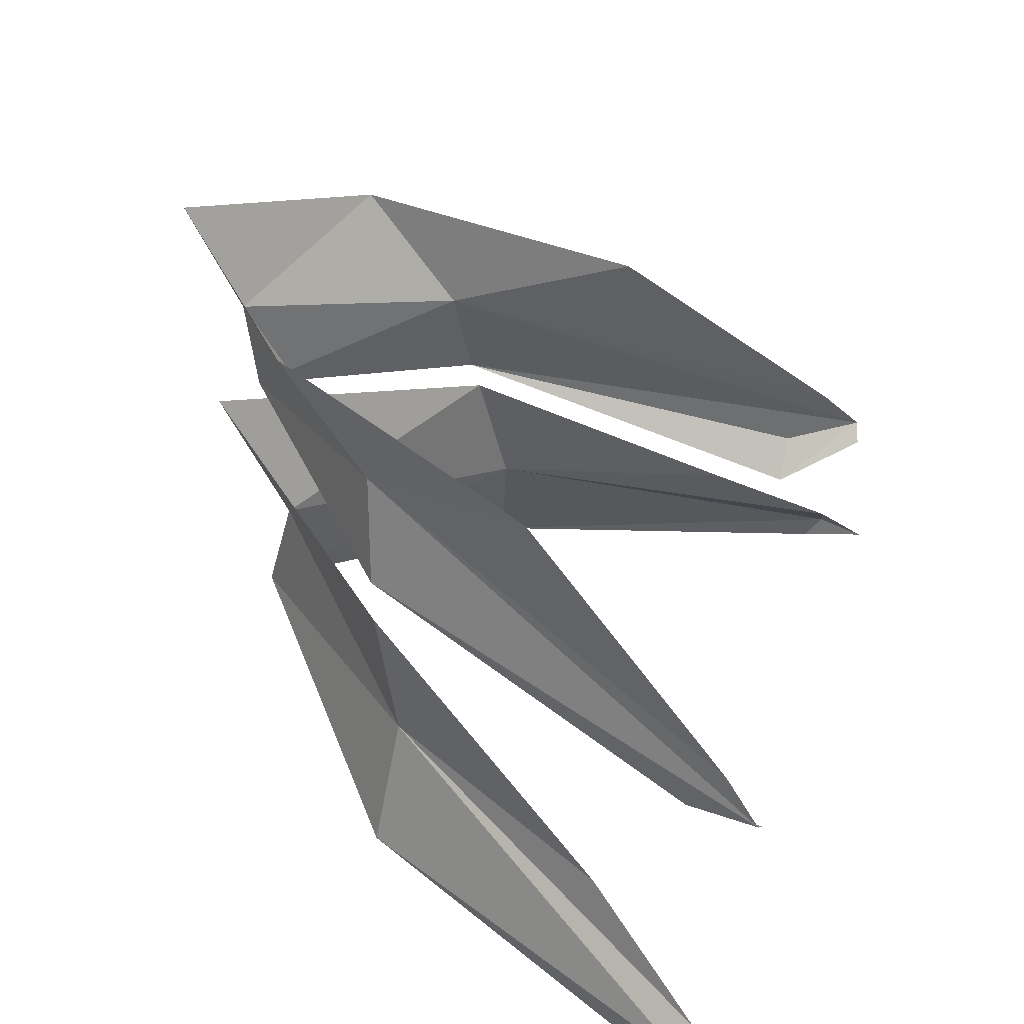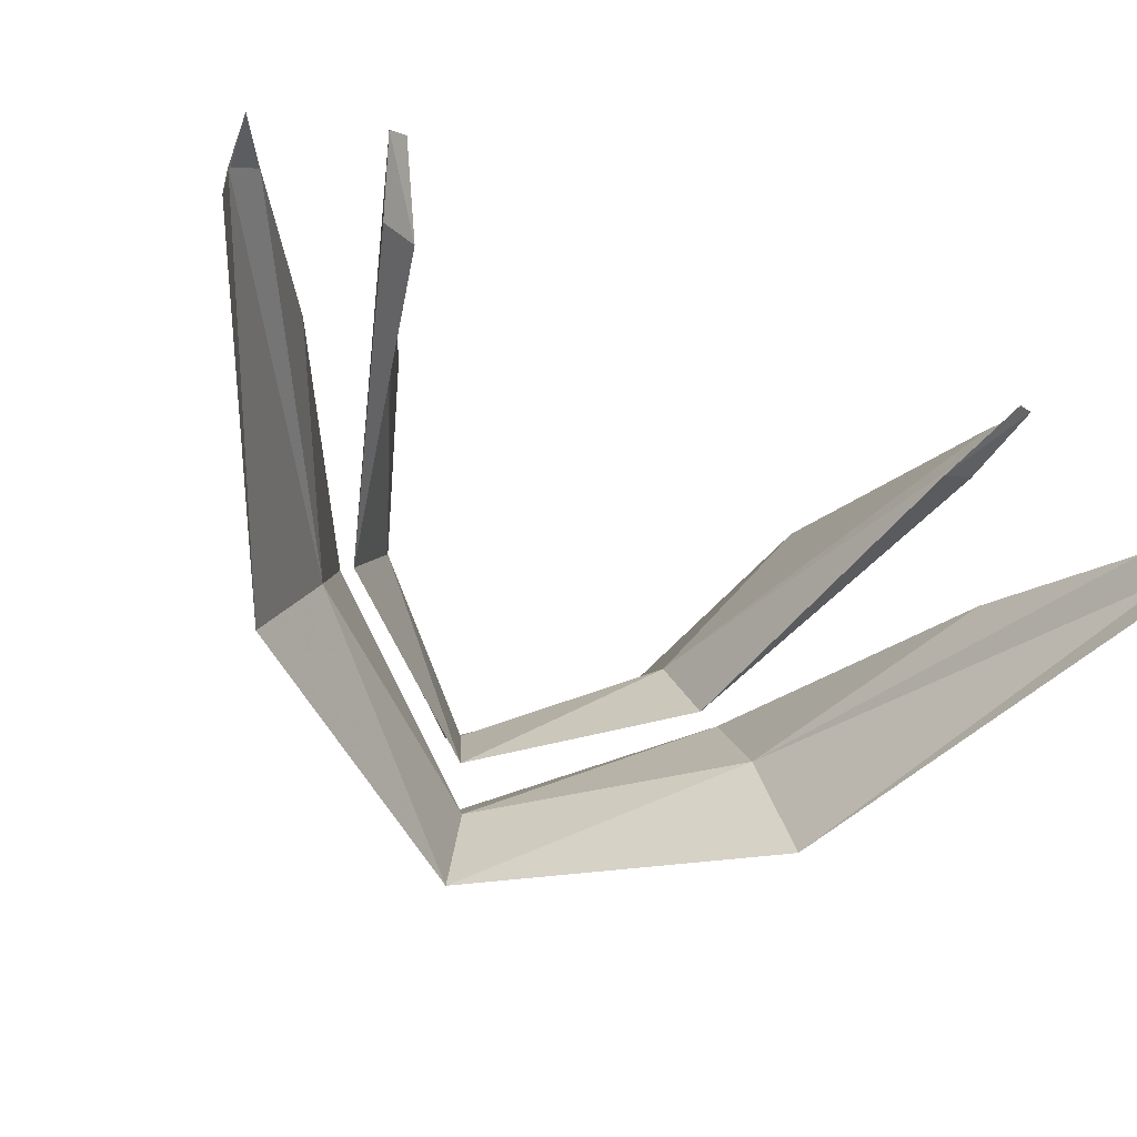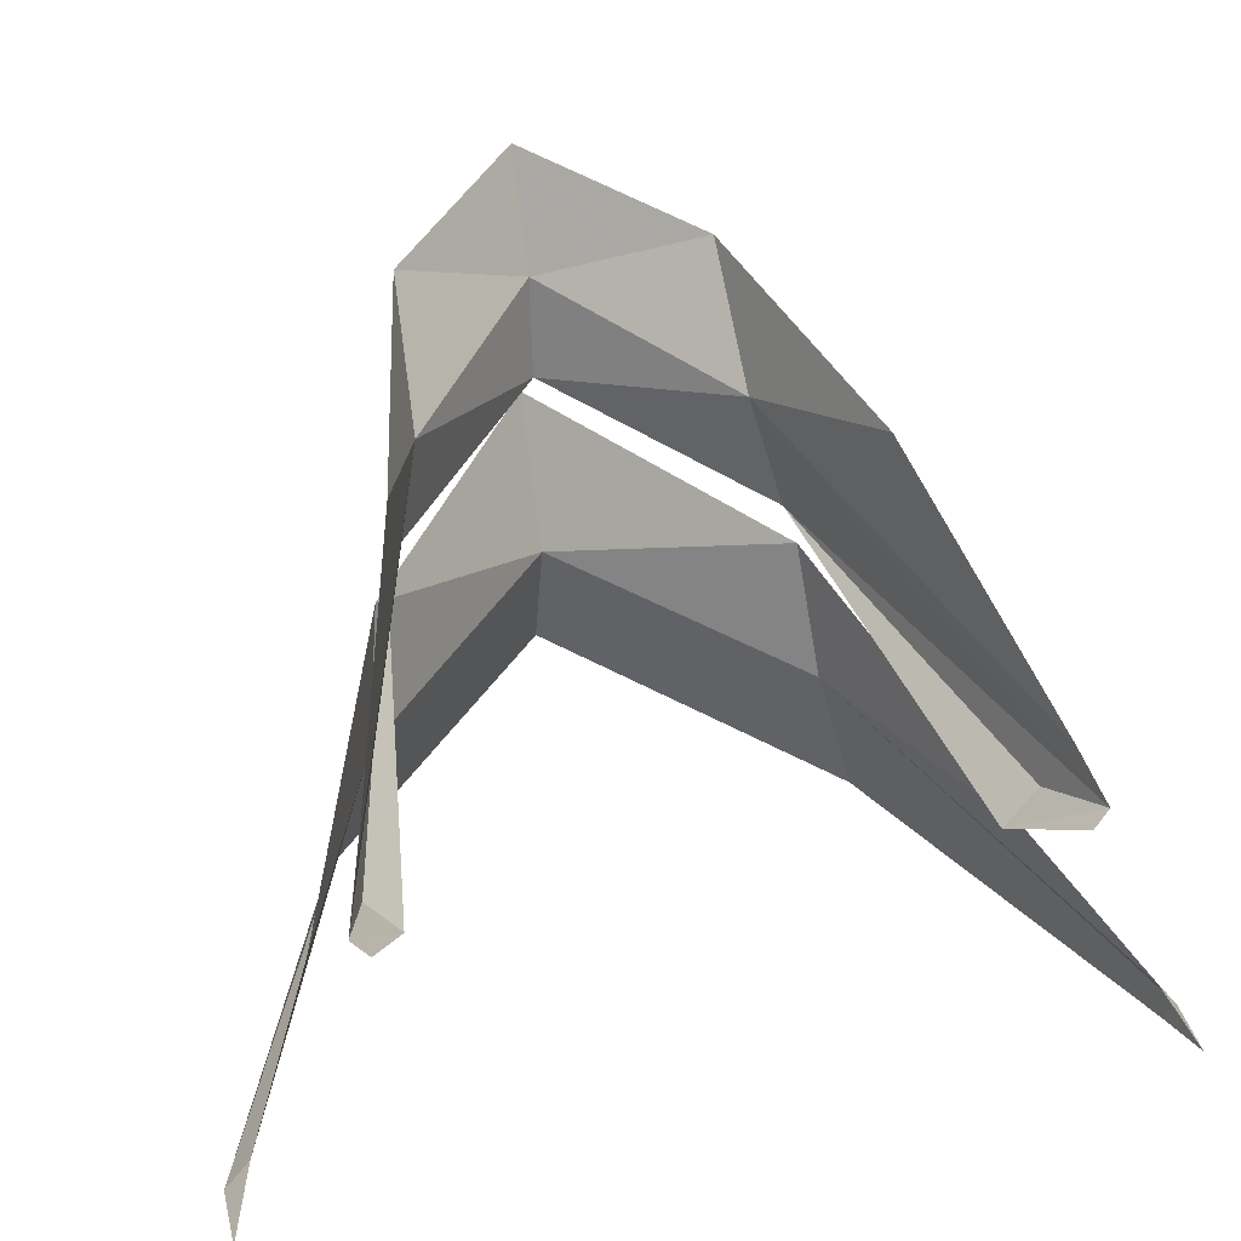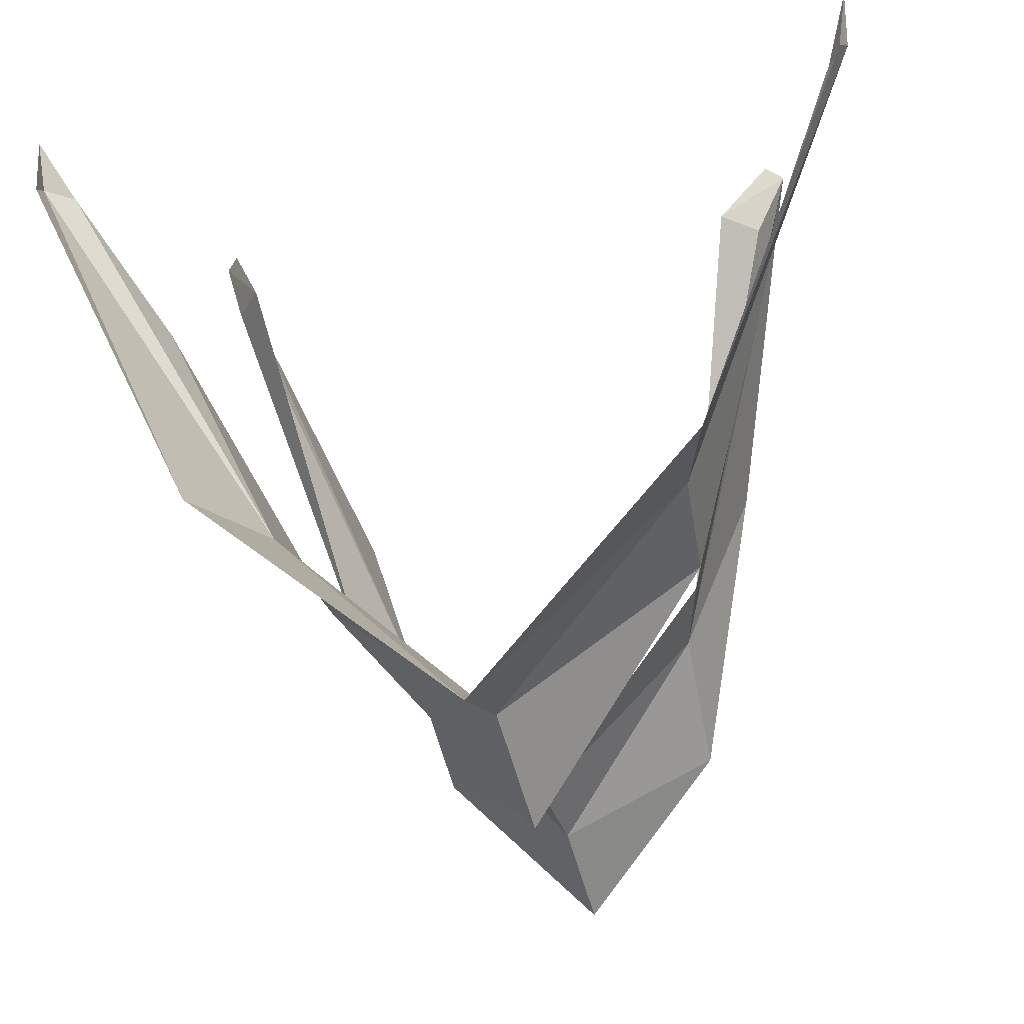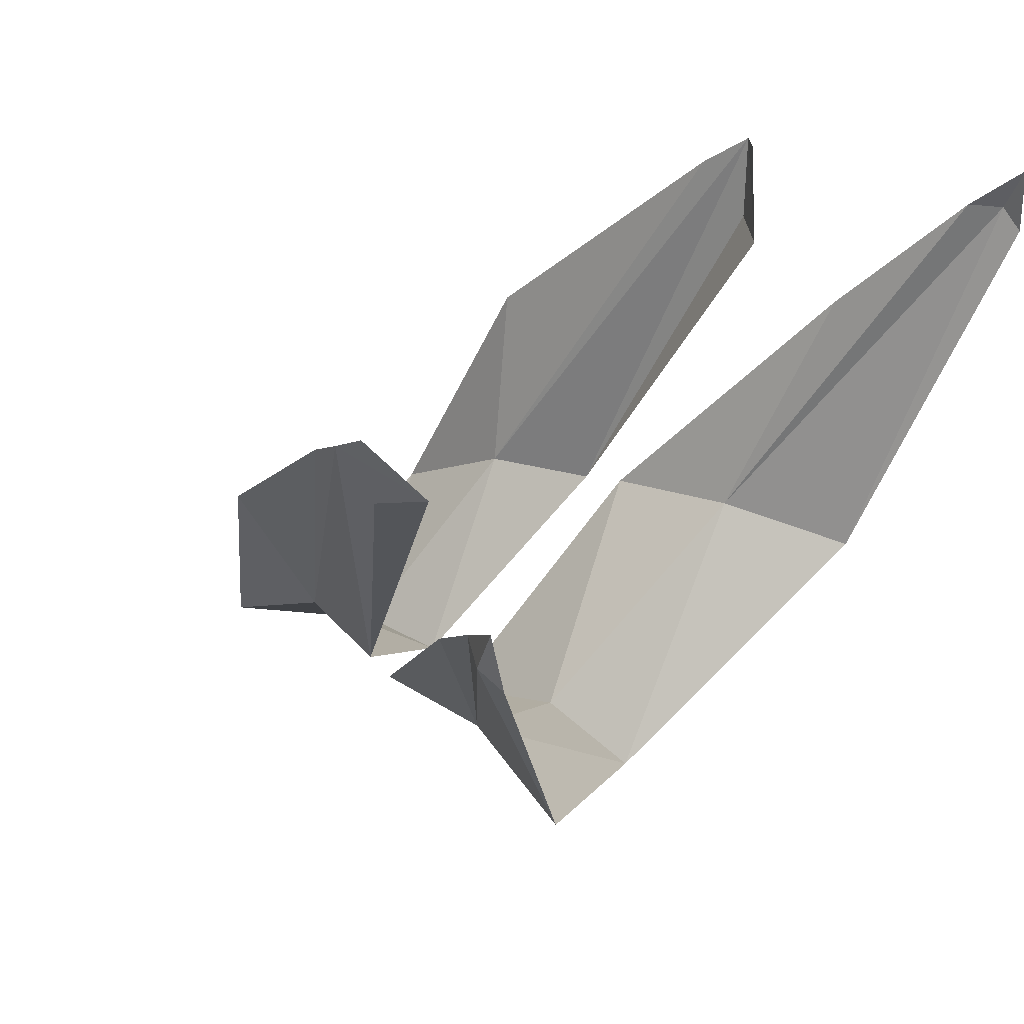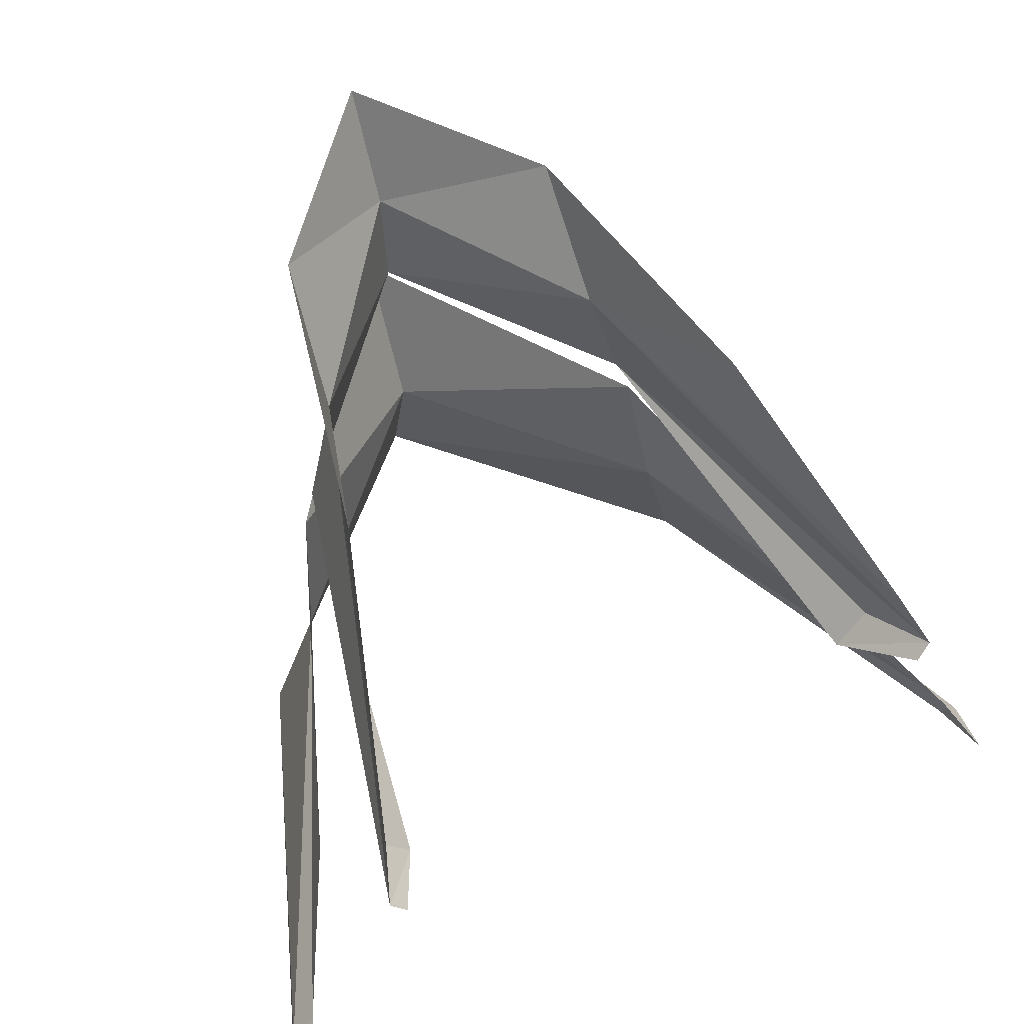
<metadata>
{"format":"obj","ext":"obj","renderer":"f3d","projection":"perspective","resolution":1024,"background":"white","views":[{"elev":41.0,"azim":104.9,"up":"+Z"},{"elev":-71.5,"azim":156.1,"up":"+Z"},{"elev":28.2,"azim":162.7,"up":"+Z"},{"elev":-27.8,"azim":-163.8,"up":"+Y"},{"elev":41.4,"azim":128.7,"up":"+Y"},{"elev":51.0,"azim":150.7,"up":"+Z"}]}
</metadata>
<code>
g DragonCarrier_A_03
v 121.9 -62.07 106.5
v 170.5 -29.29 -112.9
v 147.4 -54.41 20.47
v 204.1 -41.68 -217.8
v 117.3 -130.5 205.1
v 173.4 78.61 132.6
v 157.7 -50.26 -9.411
v 335.3 251.5 -251.4
v 331.3 238.6 -270.6
v 256.8 156.5 -151.4
v 238.8 252 -24.07
v 252 281.1 -57.1
v 317.4 254.2 -229
v 230.8 221.8 -71.52
v -3e-06 -246.7 247.5
v -3e-06 -234.1 55.24
v 239.2 284.5 -69.72
v 205.1 221.8 -100
v 337 290.5 -264.5
v -121.9 -62.07 106.5
v -170.5 -29.29 -112.9
v -3e-06 -179 -55.08
v -147.4 -54.41 20.47
v -204.1 -41.68 -217.8
v -117.3 -130.5 205.1
v -173.4 78.61 132.6
v -157.7 -50.26 -9.411
v -335.3 251.5 -251.4
v -331.3 238.6 -270.6
v -3e-06 -201.3 -138.7
v -256.8 156.5 -151.4
v -238.8 252 -24.07
v -252 281.1 -57.1
v -317.4 254.2 -229
v -230.8 221.8 -71.52
v -3e-06 -204.1 159
v -3e-06 -196.1 82.13
v -239.2 284.5 -69.72
v -205.1 221.8 -100
v -337 290.5 -264.5
f 2 22 30
f 30 4 2
f 36 1 5
f 5 15 36
f 7 16 22
f 22 2 7
f 37 3 1
f 1 36 37
f 6 5 1
f 10 7 2
f 1 12 11
f 11 6 1
f 12 1 3
f 3 14 12
f 13 10 2
f 2 8 13
f 8 2 4
f 4 9 8
f 14 3 18
f 12 14 18
f 18 17 12
f 8 9 19
f 13 8 19
f 21 24 30
f 30 22 21
f 36 15 25
f 25 20 36
f 27 21 22
f 22 16 27
f 37 36 20
f 20 23 37
f 26 20 25
f 31 21 27
f 20 26 32
f 32 33 20
f 33 35 23
f 23 20 33
f 34 28 21
f 21 31 34
f 28 29 24
f 24 21 28
f 35 39 23
f 33 38 39
f 39 35 33
f 28 40 29
f 34 40 28

</code>
